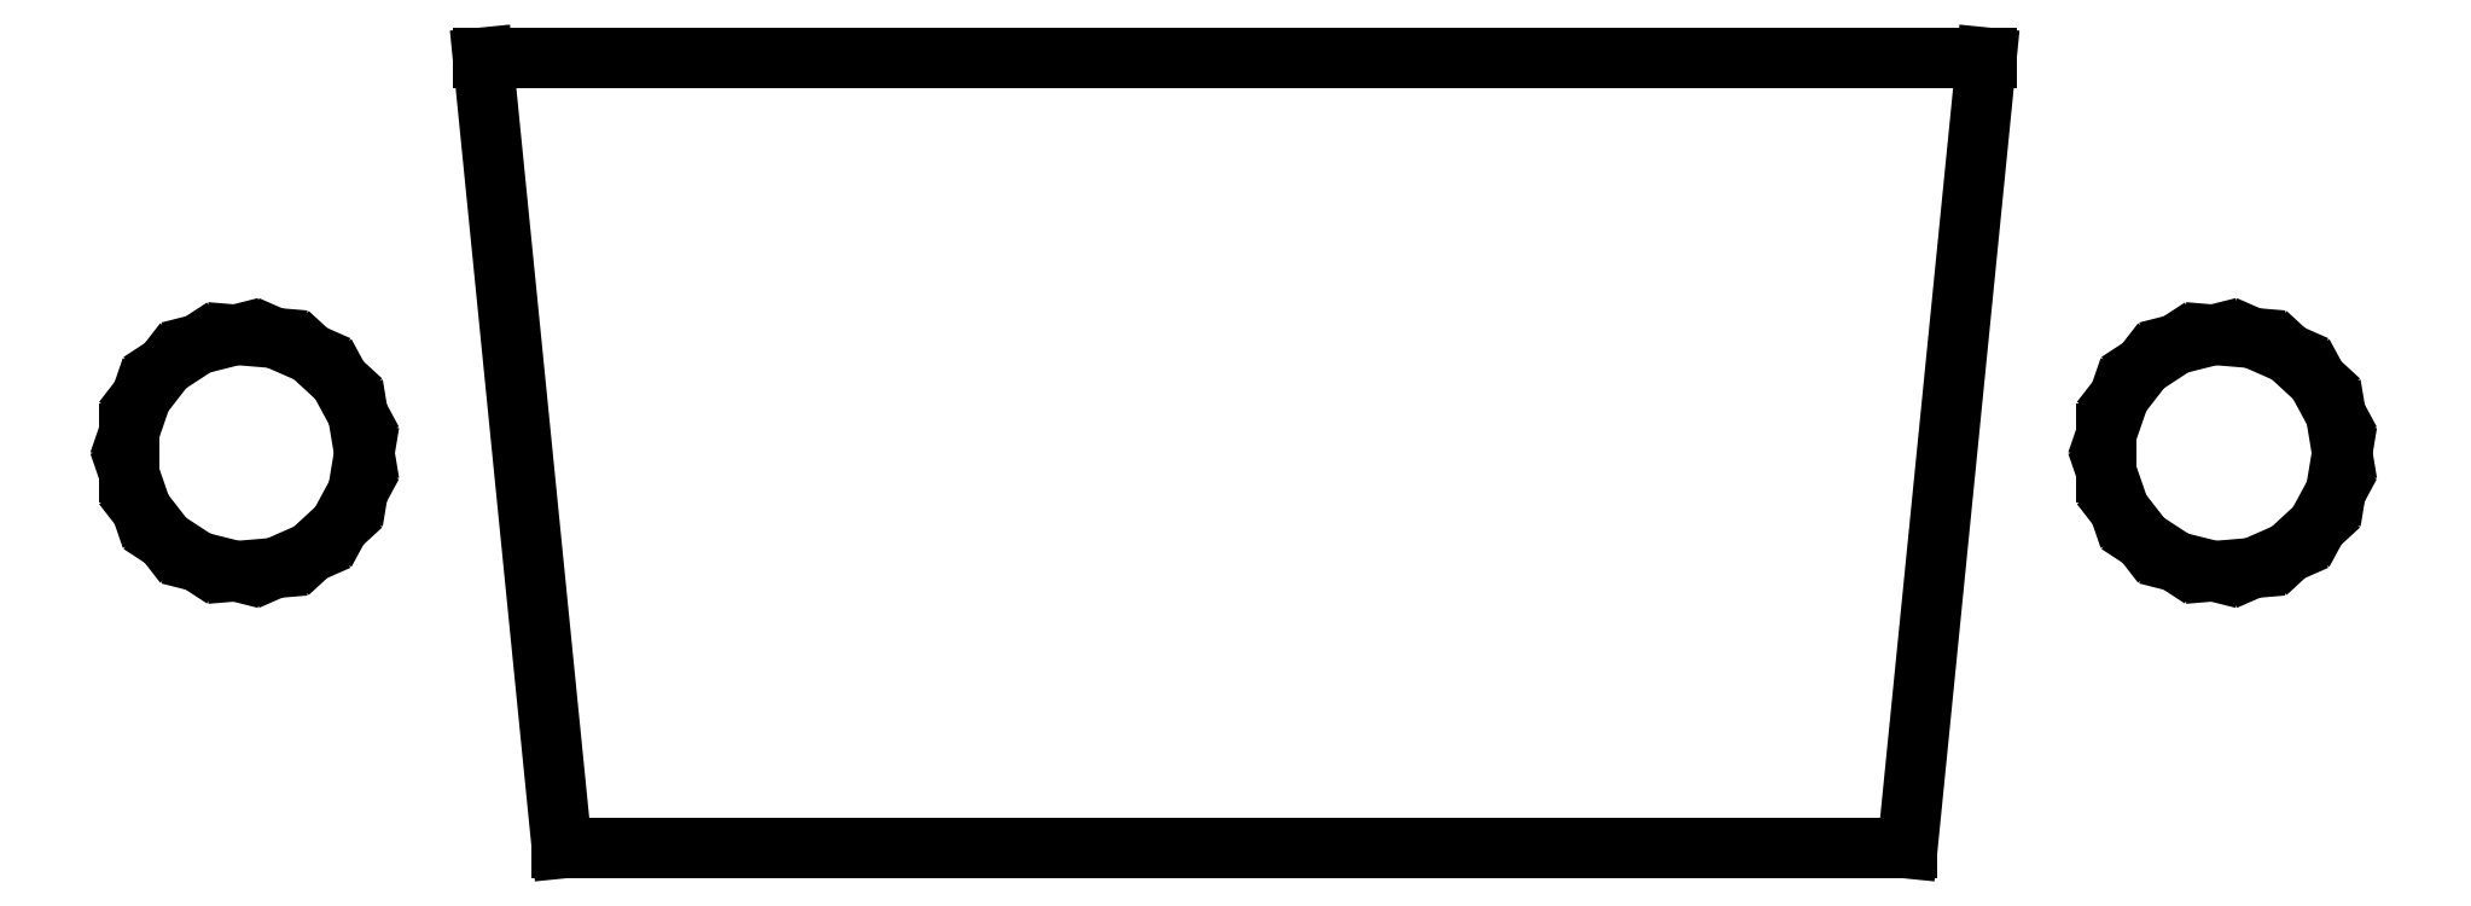
<metadata>
{"format":"dxf","ext":"dxf","renderer":"ezdxf+matplotlib","layout":"modelspace","background":"white","min_lineweight":24,"dpi":150}
</metadata>
<code>
0
SECTION
2
ENTITIES
0
LINE
8
0
10
-13.99
11
-13.99
20
-0.247
21
0.247
0
LINE
8
0
10
-13.99
11
-13.83
20
0.247
21
0.714
0
LINE
8
0
10
-13.83
11
-13.53
20
0.714
21
1.104
0
LINE
8
0
10
-13.53
11
-13.11
20
1.104
21
1.374
0
LINE
8
0
10
-13.11
11
-12.63
20
1.374
21
1.495
0
LINE
8
0
10
-12.63
11
-12.14
20
1.495
21
1.454
0
LINE
8
0
10
-12.14
11
-11.69
20
1.454
21
1.256
0
LINE
8
0
10
-11.69
11
-11.33
20
1.256
21
0.921
0
LINE
8
0
10
-11.33
11
-11.09
20
0.921
21
0.487
0
LINE
8
0
10
-11.09
11
-11.01
20
0.487
21
0
0
LINE
8
0
10
-11.01
11
-11.09
20
0
21
-0.487
0
LINE
8
0
10
-11.09
11
-11.33
20
-0.487
21
-0.921
0
LINE
8
0
10
-11.33
11
-11.69
20
-0.921
21
-1.256
0
LINE
8
0
10
-11.69
11
-12.14
20
-1.256
21
-1.454
0
LINE
8
0
10
-12.14
11
-12.63
20
-1.454
21
-1.495
0
LINE
8
0
10
-12.63
11
-13.11
20
-1.495
21
-1.374
0
LINE
8
0
10
-13.11
11
-13.53
20
-1.374
21
-1.104
0
LINE
8
0
10
-13.53
11
-13.83
20
-1.104
21
-0.714
0
LINE
8
0
10
-13.83
11
-13.99
20
-0.714
21
-0.247
0
LINE
8
0
10
-9.51
11
9.51
20
5
21
5
0
LINE
8
0
10
9.51
11
8.51
20
5
21
-5
0
LINE
8
0
10
8.51
11
-8.51
20
-5
21
-5
0
LINE
8
0
10
-8.51
11
-9.51
20
-5
21
5
0
LINE
8
0
10
11.03
11
11.03
20
-0.247
21
0.247
0
LINE
8
0
10
11.03
11
11.19
20
0.247
21
0.714
0
LINE
8
0
10
11.19
11
11.49
20
0.714
21
1.104
0
LINE
8
0
10
11.49
11
11.91
20
1.104
21
1.374
0
LINE
8
0
10
11.91
11
12.39
20
1.374
21
1.495
0
LINE
8
0
10
12.39
11
12.88
20
1.495
21
1.454
0
LINE
8
0
10
12.88
11
13.33
20
1.454
21
1.256
0
LINE
8
0
10
13.33
11
13.69
20
1.256
21
0.921
0
LINE
8
0
10
13.69
11
13.93
20
0.921
21
0.487
0
LINE
8
0
10
13.93
11
14.01
20
0.487
21
0
0
LINE
8
0
10
14.01
11
13.93
20
0
21
-0.487
0
LINE
8
0
10
13.93
11
13.69
20
-0.487
21
-0.921
0
LINE
8
0
10
13.69
11
13.33
20
-0.921
21
-1.256
0
LINE
8
0
10
13.33
11
12.88
20
-1.256
21
-1.454
0
LINE
8
0
10
12.88
11
12.39
20
-1.454
21
-1.495
0
LINE
8
0
10
12.39
11
11.91
20
-1.495
21
-1.374
0
LINE
8
0
10
11.91
11
11.49
20
-1.374
21
-1.104
0
LINE
8
0
10
11.49
11
11.19
20
-1.104
21
-0.714
0
LINE
8
0
10
11.19
11
11.03
20
-0.714
21
-0.247
0
ENDSEC
0
EOF

</code>
